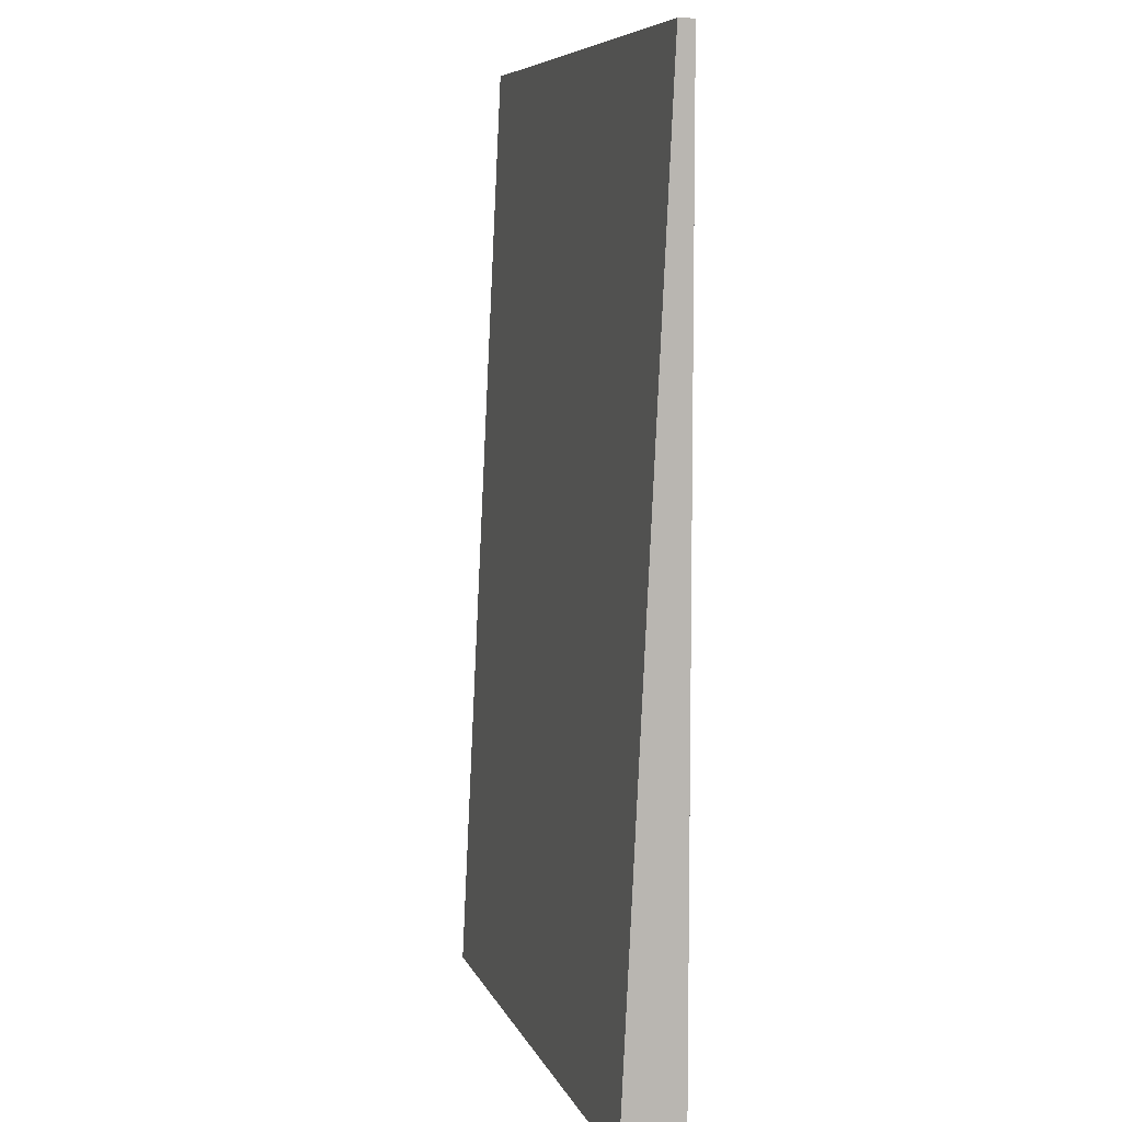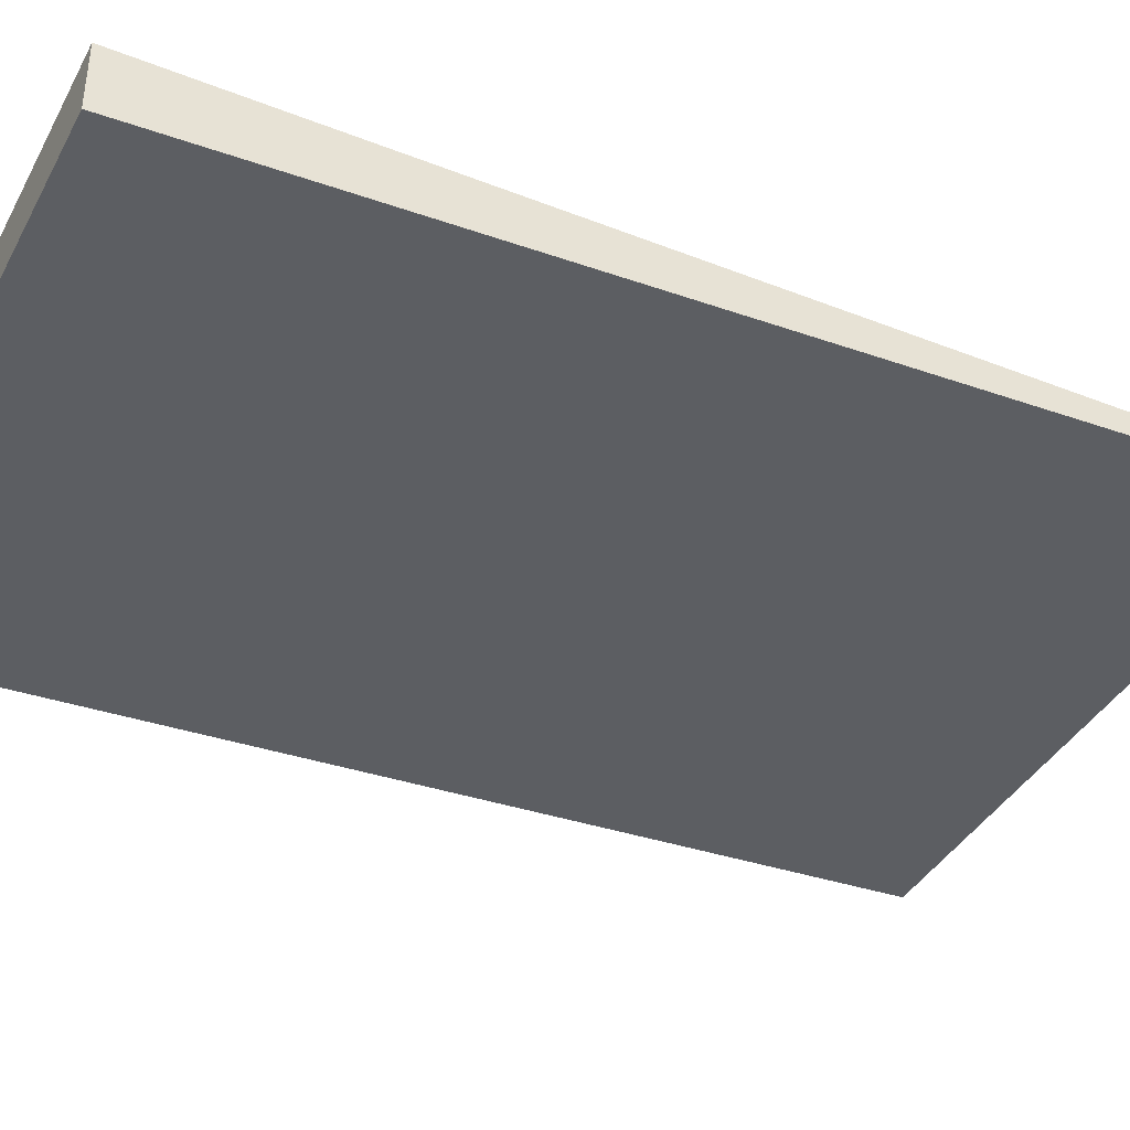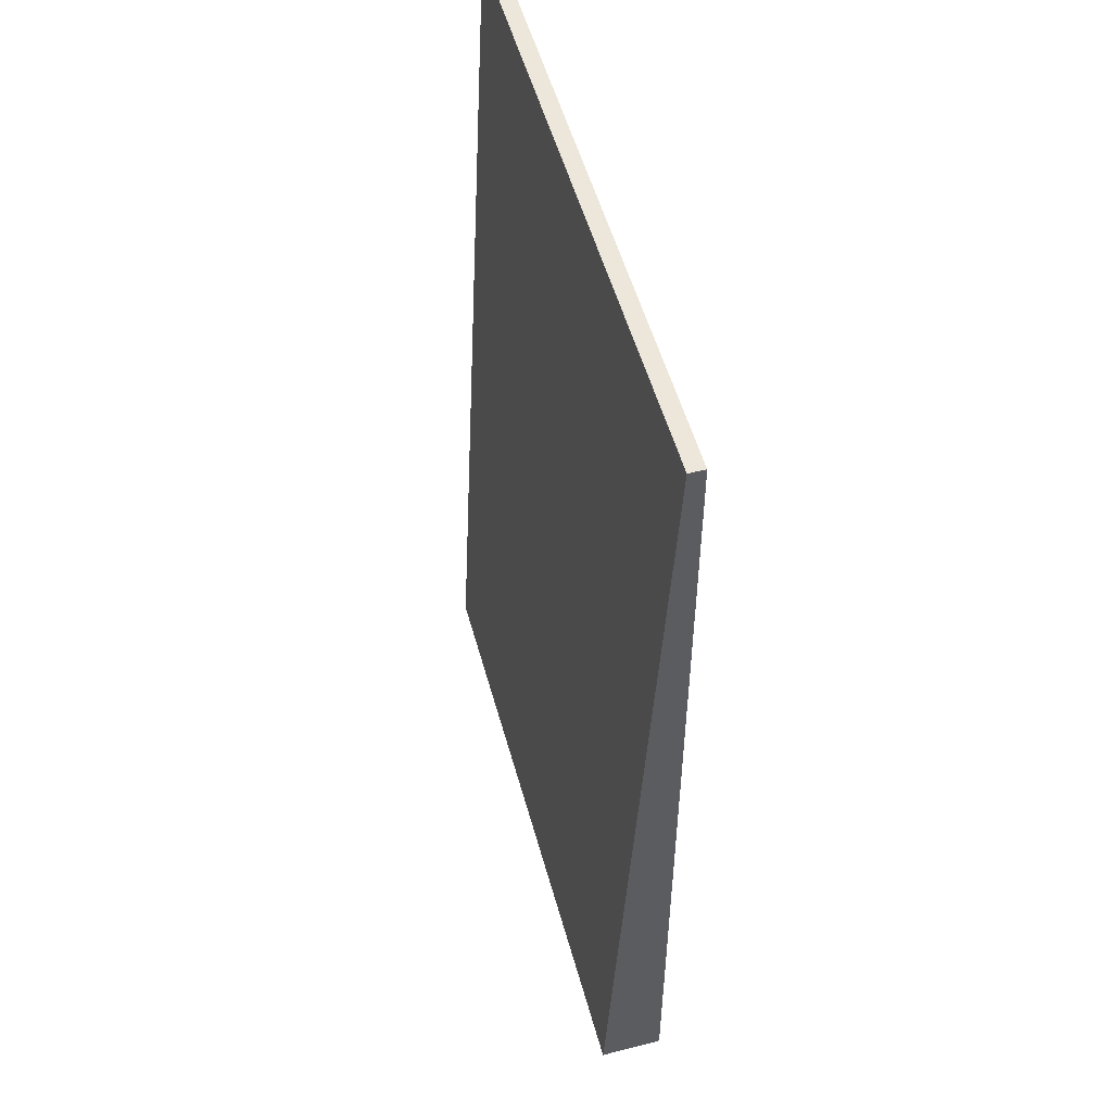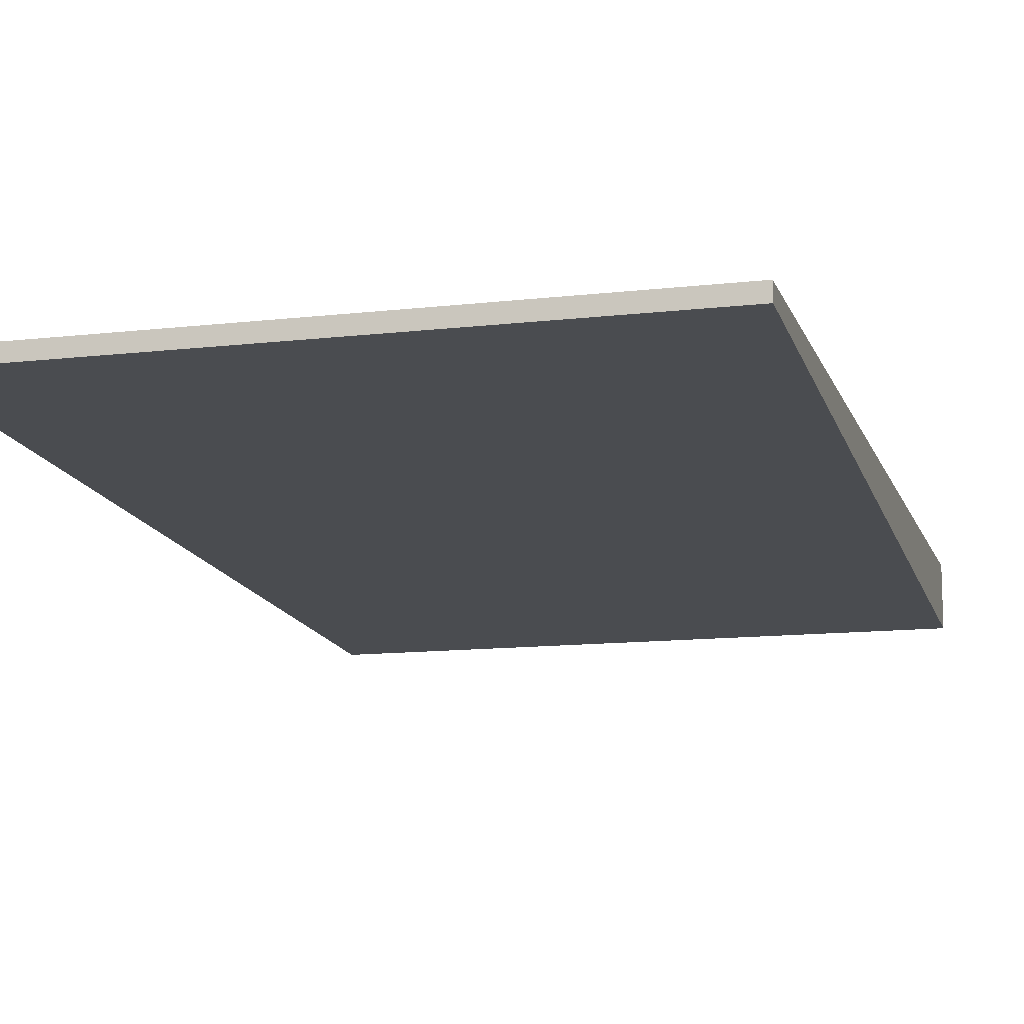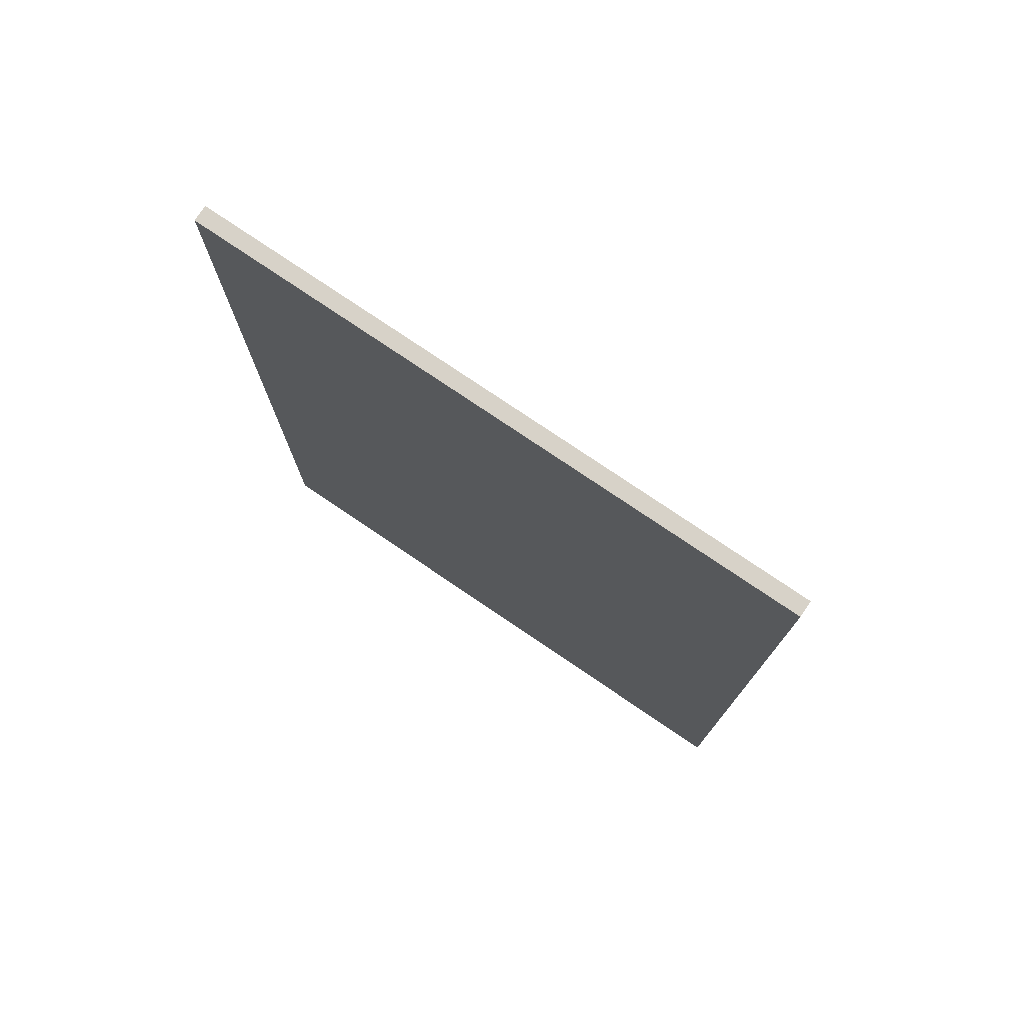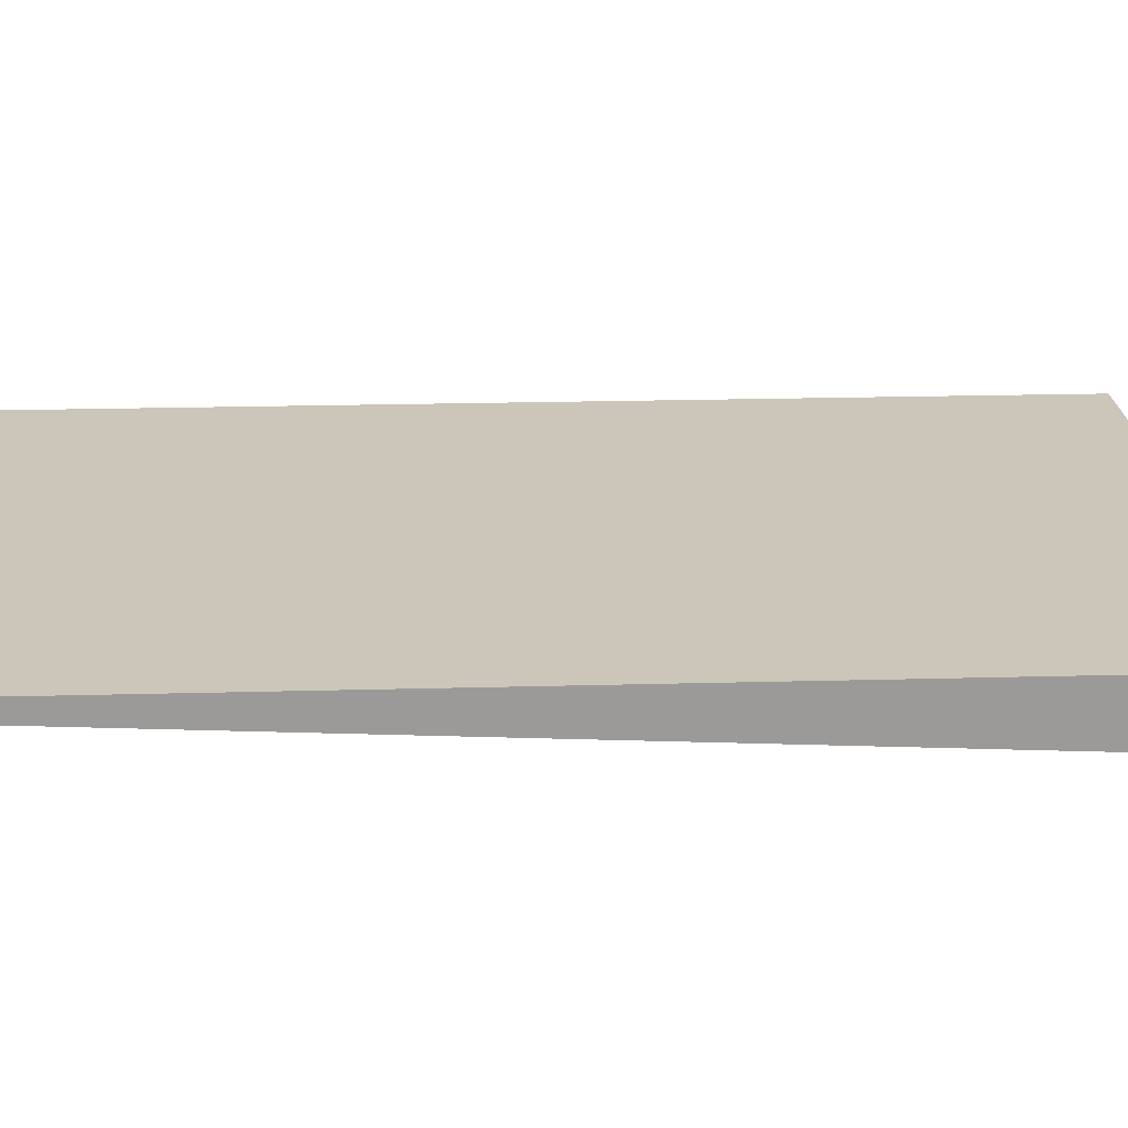
<metadata>
{"format":"obj","ext":"obj","renderer":"f3d","projection":"perspective","resolution":1024,"background":"white","views":[{"elev":7.4,"azim":-105.2,"up":"+Y"},{"elev":-39.3,"azim":63.9,"up":"+Z"},{"elev":53.0,"azim":-105.3,"up":"+Y"},{"elev":-12.4,"azim":-164.7,"up":"+Z"},{"elev":77.3,"azim":34.1,"up":"+Y"},{"elev":21.0,"azim":-92.8,"up":"+Z"}]}
</metadata>
<code>
g pb_Mesh399096
v -8 0 -29
v -47 0 -29
v -8 62 -29
v -47 62 -29
v -47 0 -29
v -47 0 -33
v -47 62 -29
v -47 62 -30
v -47 0 -33
v -8 0 -33
v -47 62 -30
v -8 62 -30
v -8 0 -33
v -8 0 -29
v -8 62 -30
v -8 62 -29
v -8 62 -29
v -47 62 -29
v -8 62 -30
v -47 62 -30
v -8 0 -33
v -47 0 -33
v -8 0 -29
v -47 0 -29
g pb_Mesh399096_0
f 3 2 1
f 3 4 2
f 7 6 5
f 7 8 6
f 11 10 9
f 11 12 10
f 15 14 13
f 15 16 14
f 19 18 17
f 19 20 18
f 23 22 21
f 23 24 22

</code>
